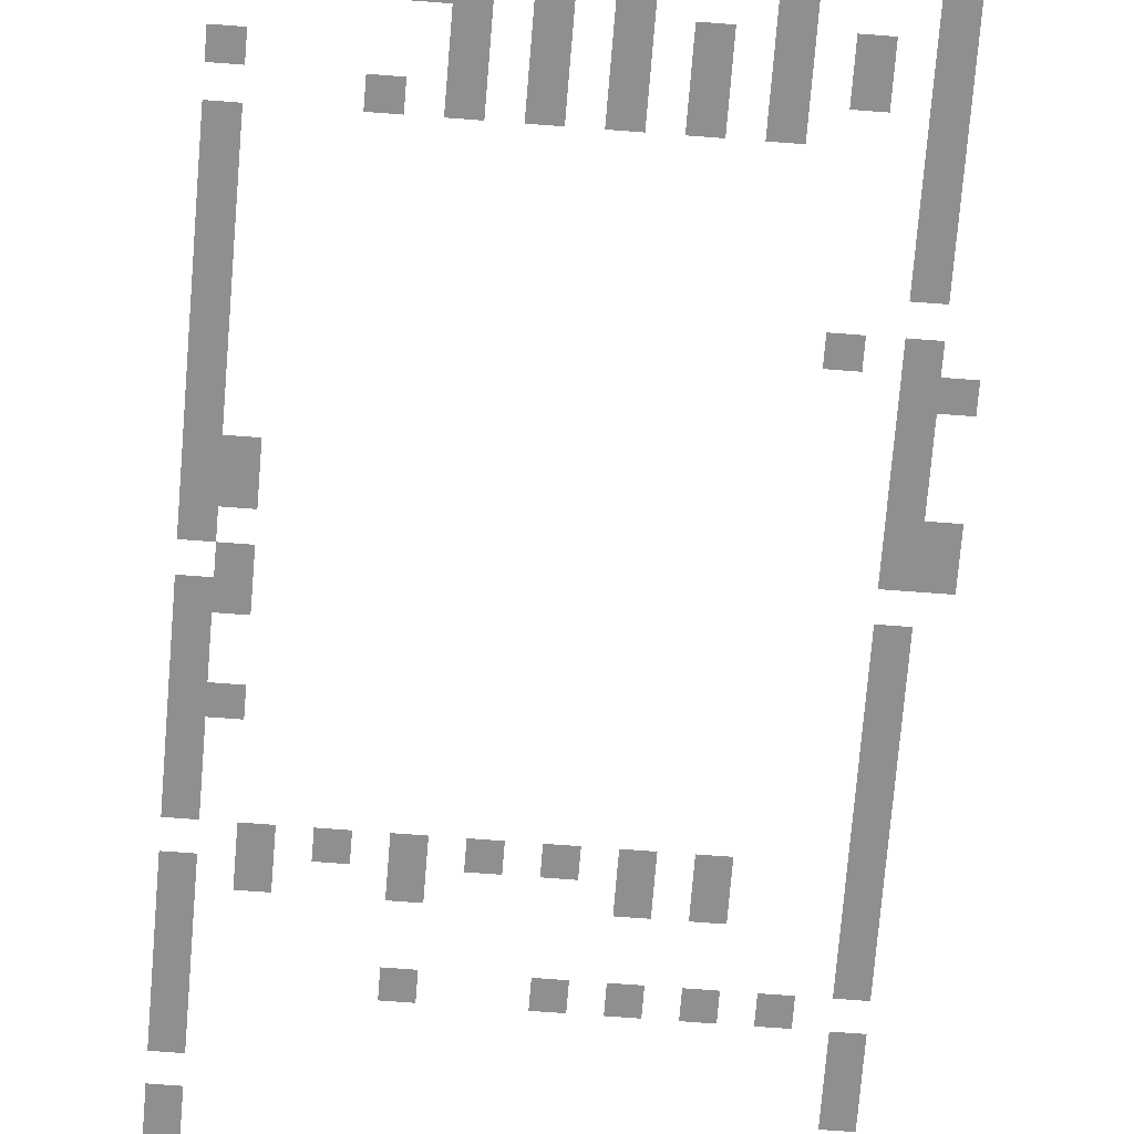
<metadata>
{"format":"obj","ext":"obj","renderer":"f3d","projection":"perspective","resolution":1024,"background":"white","views":[{"elev":-65.1,"azim":-4.5,"up":"+Z"}]}
</metadata>
<code>
v -2.5 -0.5 0
v -3 -0.5 0
v -3 0 0
v -2.5 0 0
v -3.5 -0.5 0
v -4 -0.5 0
v -4 0 0
v -3.5 0 0
v -4 -0.5 0
v -4.5 -0.5 0
v -4.5 0 0
v -4 0 0
v -5 -0.5 0
v -5.5 -0.5 0
v -5.5 0 0
v -5 0 0
v -6.5 -0.5 0
v -7 -0.5 0
v -7 0 0
v -6.5 0 0
v -7.5 -0.5 0
v -8 -0.5 0
v -8 0 0
v -7.5 0 0
v -8.5 -0.5 0
v -9 -0.5 0
v -9 0 0
v -8.5 0 0
v -9.5 -0.5 0
v -10 -0.5 0
v -10 0 0
v -9.5 0 0
v -1 -1 0
v -1.5 -1 0
v -1.5 -0.5 0
v -1 -0.5 0
v -1.5 -1 0
v -2 -1 0
v -2 -0.5 0
v -1.5 -0.5 0
v -3.5 -1 0
v -4 -1 0
v -4 -0.5 0
v -3.5 -0.5 0
v -7 -1 0
v -7.5 -1 0
v -7.5 -0.5 0
v -7 -0.5 0
v -8 -1 0
v -8.5 -1 0
v -8.5 -0.5 0
v -8 -0.5 0
v -8.5 -1 0
v -9 -1 0
v -9 -0.5 0
v -8.5 -0.5 0
v -9.5 -1 0
v -10 -1 0
v -10 -0.5 0
v -9.5 -0.5 0
v -0.5 -1.5 0
v -1 -1.5 0
v -1 -1 0
v -0.5 -1 0
v -2.5 -1.5 0
v -3 -1.5 0
v -3 -1 0
v -2.5 -1 0
v -3 -1.5 0
v -3.5 -1.5 0
v -3.5 -1 0
v -3 -1 0
v -4 -1.5 0
v -4.5 -1.5 0
v -4.5 -1 0
v -4 -1 0
v -4.5 -1.5 0
v -5 -1.5 0
v -5 -1 0
v -4.5 -1 0
v -5 -1.5 0
v -5.5 -1.5 0
v -5.5 -1 0
v -5 -1 0
v -5.5 -1.5 0
v -6 -1.5 0
v -6 -1 0
v -5.5 -1 0
v -8.5 -1.5 0
v -9 -1.5 0
v -9 -1 0
v -8.5 -1 0
v -9.5 -1.5 0
v -10 -1.5 0
v -10 -1 0
v -9.5 -1 0
v -0.5 -2 0
v -1 -2 0
v -1 -1.5 0
v -0.5 -1.5 0
v -9.5 -2 0
v -10 -2 0
v -10 -1.5 0
v -9.5 -1.5 0
v 0 -2.5 0
v -0.5 -2.5 0
v -0.5 -2 0
v 0 -2 0
v -0.5 -2.5 0
v -1 -2.5 0
v -1 -2 0
v -0.5 -2 0
v -9.5 -2.5 0
v -10 -2.5 0
v -10 -2 0
v -9.5 -2 0
v -0.5 -3 0
v -1 -3 0
v -1 -2.5 0
v -0.5 -2.5 0
v -9.5 -3 0
v -10 -3 0
v -10 -2.5 0
v -9.5 -2.5 0
v -0.5 -3.5 0
v -1 -3.5 0
v -1 -3 0
v -0.5 -3 0
v -9.5 -3.5 0
v -10 -3.5 0
v -10 -3 0
v -9.5 -3 0
v 0 -4 0
v -0.5 -4 0
v -0.5 -3.5 0
v 0 -3.5 0
v -0.5 -4 0
v -1 -4 0
v -1 -3.5 0
v -0.5 -3.5 0
v -9.5 -4 0
v -10 -4 0
v -10 -3.5 0
v -9.5 -3.5 0
v 0 -4.5 0
v -0.5 -4.5 0
v -0.5 -4 0
v 0 -4 0
v -9.5 -4.5 0
v -10 -4.5 0
v -10 -4 0
v -9.5 -4 0
v -0.5 -5 0
v -1 -5 0
v -1 -4.5 0
v -0.5 -4.5 0
v -9.5 -5 0
v -10 -5 0
v -10 -4.5 0
v -9.5 -4.5 0
v 0 -5.5 0
v -0.5 -5.5 0
v -0.5 -5 0
v 0 -5 0
v -0.5 -5.5 0
v -1 -5.5 0
v -1 -5 0
v -0.5 -5 0
v -9.5 -5.5 0
v -10 -5.5 0
v -10 -5 0
v -9.5 -5 0
v 0 -6 0
v -0.5 -6 0
v -0.5 -5.5 0
v 0 -5.5 0
v -0.5 -6 0
v -1 -6 0
v -1 -5.5 0
v -0.5 -5.5 0
v -9.5 -6 0
v -10 -6 0
v -10 -5.5 0
v -9.5 -5.5 0
v -0.5 -6.5 0
v -1 -6.5 0
v -1 -6 0
v -0.5 -6 0
v -9.5 -6.5 0
v -10 -6.5 0
v -10 -6 0
v -9.5 -6 0
v -0.5 -7 0
v -1 -7 0
v -1 -6.5 0
v -0.5 -6.5 0
v -9.5 -7 0
v -10 -7 0
v -10 -6.5 0
v -9.5 -6.5 0
v -0.5 -7.5 0
v -1 -7.5 0
v -1 -7 0
v -0.5 -7 0
v -0.5 -8 0
v -1 -8 0
v -1 -7.5 0
v -0.5 -7.5 0
v -9.5 -8 0
v -10 -8 0
v -10 -7.5 0
v -9.5 -7.5 0
v -0.5 -8.5 0
v -1 -8.5 0
v -1 -8 0
v -0.5 -8 0
v -9.5 -8.5 0
v -10 -8.5 0
v -10 -8 0
v -9.5 -8 0
v -0.5 -9 0
v -1 -9 0
v -1 -8.5 0
v -0.5 -8.5 0
v -9.5 -9 0
v -10 -9 0
v -10 -8.5 0
v -9.5 -8.5 0
v -0.5 -9.5 0
v -1 -9.5 0
v -1 -9 0
v -0.5 -9 0
v -0.5 -10 0
v -1 -10 0
v -1 -9.5 0
v -0.5 -9.5 0
v -9.5 -10 0
v -10 -10 0
v -10 -9.5 0
v -9.5 -9.5 0
v -0.5 -10.5 0
v -1 -10.5 0
v -1 -10 0
v -0.5 -10 0
v -9.5 -10.5 0
v -10 -10.5 0
v -10 -10 0
v -9.5 -10 0
v -9.5 -11 0
v -10 -11 0
v -10 -10.5 0
v -9.5 -10.5 0
v -0.5 -11.5 0
v -1 -11.5 0
v -1 -11 0
v -0.5 -11 0
v -9.5 -11.5 0
v -10 -11.5 0
v -10 -11 0
v -9.5 -11 0
v -9.5 -12 0
v -10 -12 0
v -10 -11.5 0
v -9.5 -11.5 0
v -0.5 -12.5 0
v -1 -12.5 0
v -1 -12 0
v -0.5 -12 0
v -0.5 -13 0
v -1 -13 0
v -1 -12.5 0
v -0.5 -12.5 0
v -9.5 -13 0
v -10 -13 0
v -10 -12.5 0
v -9.5 -12.5 0
v -0.5 -13.5 0
v -1 -13.5 0
v -1 -13 0
v -0.5 -13 0
v -9.5 -13.5 0
v -10 -13.5 0
v -10 -13 0
v -9.5 -13 0
v -1.5 -14 0
v -2 -14 0
v -2 -13.5 0
v -1.5 -13.5 0
v -2.5 -14 0
v -3 -14 0
v -3 -13.5 0
v -2.5 -13.5 0
v -3.5 -14 0
v -4 -14 0
v -4 -13.5 0
v -3.5 -13.5 0
v -4.5 -14 0
v -5 -14 0
v -5 -13.5 0
v -4.5 -13.5 0
v -6.5 -14 0
v -7 -14 0
v -7 -13.5 0
v -6.5 -13.5 0
v -9.5 -14 0
v -10 -14 0
v -10 -13.5 0
v -9.5 -13.5 0
v -0.5 -14.5 0
v -1 -14.5 0
v -1 -14 0
v -0.5 -14 0
v -9.5 -14.5 0
v -10 -14.5 0
v -10 -14 0
v -9.5 -14 0
v -0.5 -15 0
v -1 -15 0
v -1 -14.5 0
v -0.5 -14.5 0
v -9.5 -15 0
v -10 -15 0
v -10 -14.5 0
v -9.5 -14.5 0
v -0.5 -15.5 0
v -1 -15.5 0
v -1 -15 0
v -0.5 -15 0
v -2.5 -15.5 0
v -3 -15.5 0
v -3 -15 0
v -2.5 -15 0
v -3.5 -15.5 0
v -4 -15.5 0
v -4 -15 0
v -3.5 -15 0
v -6.5 -15.5 0
v -7 -15.5 0
v -7 -15 0
v -6.5 -15 0
v -8.5 -15.5 0
v -9 -15.5 0
v -9 -15 0
v -8.5 -15 0
v -9.5 -15.5 0
v -10 -15.5 0
v -10 -15 0
v -9.5 -15 0
v -0.5 -16 0
v -1 -16 0
v -1 -15.5 0
v -0.5 -15.5 0
v -2.5 -16 0
v -3 -16 0
v -3 -15.5 0
v -2.5 -15.5 0
v -3.5 -16 0
v -4 -16 0
v -4 -15.5 0
v -3.5 -15.5 0
v -4.5 -16 0
v -5 -16 0
v -5 -15.5 0
v -4.5 -15.5 0
v -5.5 -16 0
v -6 -16 0
v -6 -15.5 0
v -5.5 -15.5 0
v -6.5 -16 0
v -7 -16 0
v -7 -15.5 0
v -6.5 -15.5 0
v -7.5 -16 0
v -8 -16 0
v -8 -15.5 0
v -7.5 -15.5 0
v -8.5 -16 0
v -9 -16 0
v -9 -15.5 0
v -8.5 -15.5 0
v -0.5 -16.5 0
v -1 -16.5 0
v -1 -16 0
v -0.5 -16 0
v -9.5 -16.5 0
v -10 -16.5 0
v -10 -16 0
v -9.5 -16 0
v -0.5 -17 0
v -1 -17 0
v -1 -16.5 0
v -0.5 -16.5 0
v -9.5 -17 0
v -10 -17 0
v -10 -16.5 0
v -9.5 -16.5 0
v -0.5 -17.5 0
v -1 -17.5 0
v -1 -17 0
v -0.5 -17 0
v -9.5 -17.5 0
v -10 -17.5 0
v -10 -17 0
v -9.5 -17 0
v -0.5 -18 0
v -1 -18 0
v -1 -17.5 0
v -0.5 -17.5 0
v -9 -18 0
v -9.5 -18 0
v -9.5 -17.5 0
v -9 -17.5 0
v -9.5 -18 0
v -10 -18 0
v -10 -17.5 0
v -9.5 -17.5 0
v -0.5 -18.5 0
v -1 -18.5 0
v -1 -18 0
v -0.5 -18 0
v -9.5 -18.5 0
v -10 -18.5 0
v -10 -18 0
v -9.5 -18 0
v -0.5 -19 0
v -1 -19 0
v -1 -18.5 0
v -0.5 -18.5 0
v -9.5 -19 0
v -10 -19 0
v -10 -18.5 0
v -9.5 -18.5 0
v -0.5 -19.5 0
v -1 -19.5 0
v -1 -19 0
v -0.5 -19 0
v -9 -19.5 0
v -9.5 -19.5 0
v -9.5 -19 0
v -9 -19 0
v -9.5 -19.5 0
v -10 -19.5 0
v -10 -19 0
v -9.5 -19 0
v -9 -20 0
v -9.5 -20 0
v -9.5 -19.5 0
v -9 -19.5 0
v 0 -20.5 0
v -0.5 -20.5 0
v -0.5 -20 0
v 0 -20 0
v -0.5 -20.5 0
v -1 -20.5 0
v -1 -20 0
v -0.5 -20 0
v -9.5 -20.5 0
v -10 -20.5 0
v -10 -20 0
v -9.5 -20 0
v 0 -21 0
v -0.5 -21 0
v -0.5 -20.5 0
v 0 -20.5 0
v -0.5 -21 0
v -1 -21 0
v -1 -20.5 0
v -0.5 -20.5 0
v -9 -21 0
v -9.5 -21 0
v -9.5 -20.5 0
v -9 -20.5 0
v -9.5 -21 0
v -10 -21 0
v -10 -20.5 0
v -9.5 -20.5 0
v -0.5 -21.5 0
v -1 -21.5 0
v -1 -21 0
v -0.5 -21 0
v -9 -21.5 0
v -9.5 -21.5 0
v -9.5 -21 0
v -9 -21 0
v -9.5 -21.5 0
v -10 -21.5 0
v -10 -21 0
v -9.5 -21 0
v -0.5 -22 0
v -1 -22 0
v -1 -21.5 0
v -0.5 -21.5 0
v -9.5 -22 0
v -10 -22 0
v -10 -21.5 0
v -9.5 -21.5 0
v -0.5 -22.5 0
v -1 -22.5 0
v -1 -22 0
v -0.5 -22 0
v -9.5 -22.5 0
v -10 -22.5 0
v -10 -22 0
v -9.5 -22 0
v 0 -23 0
v -0.5 -23 0
v -0.5 -22.5 0
v 0 -22.5 0
v -0.5 -23 0
v -1 -23 0
v -1 -22.5 0
v -0.5 -22.5 0
v -9.5 -23 0
v -10 -23 0
v -10 -22.5 0
v -9.5 -22.5 0
v -0.5 -23.5 0
v -1 -23.5 0
v -1 -23 0
v -0.5 -23 0
v -1.5 -23.5 0
v -2 -23.5 0
v -2 -23 0
v -1.5 -23 0
v -9.5 -23.5 0
v -10 -23.5 0
v -10 -23 0
v -9.5 -23 0
v -9.5 -24 0
v -10 -24 0
v -10 -23.5 0
v -9.5 -23.5 0
v -0.5 -24.5 0
v -1 -24.5 0
v -1 -24 0
v -0.5 -24 0
v -9.5 -24.5 0
v -10 -24.5 0
v -10 -24 0
v -9.5 -24 0
v -0.5 -25 0
v -1 -25 0
v -1 -24.5 0
v -0.5 -24.5 0
v -9.5 -25 0
v -10 -25 0
v -10 -24.5 0
v -9.5 -24.5 0
v -0.5 -25.5 0
v -1 -25.5 0
v -1 -25 0
v -0.5 -25 0
v -9.5 -25.5 0
v -10 -25.5 0
v -10 -25 0
v -9.5 -25 0
v -0.5 -26 0
v -1 -26 0
v -1 -25.5 0
v -0.5 -25.5 0
v -9.5 -26 0
v -10 -26 0
v -10 -25.5 0
v -9.5 -25.5 0
v -0.5 -26.5 0
v -1 -26.5 0
v -1 -26 0
v -0.5 -26 0
v -2.5 -26.5 0
v -3 -26.5 0
v -3 -26 0
v -2.5 -26 0
v -3.5 -26.5 0
v -4 -26.5 0
v -4 -26 0
v -3.5 -26 0
v -4.5 -26.5 0
v -5 -26.5 0
v -5 -26 0
v -4.5 -26 0
v -5.5 -26.5 0
v -6 -26.5 0
v -6 -26 0
v -5.5 -26 0
v -6.5 -26.5 0
v -7 -26.5 0
v -7 -26 0
v -6.5 -26 0
v -7.5 -26.5 0
v -8 -26.5 0
v -8 -26 0
v -7.5 -26 0
v -0.5 -27 0
v -1 -27 0
v -1 -26.5 0
v -0.5 -26.5 0
v -1.5 -27 0
v -2 -27 0
v -2 -26.5 0
v -1.5 -26.5 0
v -2.5 -27 0
v -3 -27 0
v -3 -26.5 0
v -2.5 -26.5 0
v -3.5 -27 0
v -4 -27 0
v -4 -26.5 0
v -3.5 -26.5 0
v -4.5 -27 0
v -5 -27 0
v -5 -26.5 0
v -4.5 -26.5 0
v -5.5 -27 0
v -6 -27 0
v -6 -26.5 0
v -5.5 -26.5 0
v -6.5 -27 0
v -7 -27 0
v -7 -26.5 0
v -6.5 -26.5 0
v -9.5 -27 0
v -10 -27 0
v -10 -26.5 0
v -9.5 -26.5 0
v -0.5 -27.5 0
v -1 -27.5 0
v -1 -27 0
v -0.5 -27 0
v -1.5 -27.5 0
v -2 -27.5 0
v -2 -27 0
v -1.5 -27 0
v -2.5 -27.5 0
v -3 -27.5 0
v -3 -27 0
v -2.5 -27 0
v -3.5 -27.5 0
v -4 -27.5 0
v -4 -27 0
v -3.5 -27 0
v -4.5 -27.5 0
v -5 -27.5 0
v -5 -27 0
v -4.5 -27 0
v -5.5 -27.5 0
v -6 -27.5 0
v -6 -27 0
v -5.5 -27 0
v -6.5 -27.5 0
v -7 -27.5 0
v -7 -27 0
v -6.5 -27 0
v -0.5 -28 0
v -1 -28 0
v -1 -27.5 0
v -0.5 -27.5 0
v -2.5 -28 0
v -3 -28 0
v -3 -27.5 0
v -2.5 -27.5 0
v -4.5 -28 0
v -5 -28 0
v -5 -27.5 0
v -4.5 -27.5 0
v -5.5 -28 0
v -6 -28 0
v -6 -27.5 0
v -5.5 -27.5 0
v -6.5 -28 0
v -7 -28 0
v -7 -27.5 0
v -6.5 -27.5 0
v -7 -28 0
v -7.5 -28 0
v -7.5 -27.5 0
v -7 -27.5 0
v -9.5 -28 0
v -10 -28 0
v -10 -27.5 0
v -9.5 -27.5 0
v -0.5 -28.5 0
v -1 -28.5 0
v -1 -28 0
v -0.5 -28 0
v -1.5 -28.5 0
v -2 -28.5 0
v -2 -28 0
v -1.5 -28 0
v -2.5 -28.5 0
v -3 -28.5 0
v -3 -28 0
v -2.5 -28 0
v -4.5 -28.5 0
v -5 -28.5 0
v -5 -28 0
v -4.5 -28 0
v -5.5 -28.5 0
v -6 -28.5 0
v -6 -28 0
v -5.5 -28 0
v -6.5 -28.5 0
v -7 -28.5 0
v -7 -28 0
v -6.5 -28 0
v -9.5 -28.5 0
v -10 -28.5 0
v -10 -28 0
v -9.5 -28 0
v -0.5 -29 0
v -1 -29 0
v -1 -28.5 0
v -0.5 -28.5 0
v -9.5 -29 0
v -10 -29 0
v -10 -28.5 0
v -9.5 -28.5 0
v -0.5 -29.5 0
v -1 -29.5 0
v -1 -29 0
v -0.5 -29 0
v -0.5 -30 0
v -1 -30 0
v -1 -29.5 0
v -0.5 -29.5 0
v -9.5 -30 0
v -10 -30 0
v -10 -29.5 0
v -9.5 -29.5 0
v -0.5 -30.5 0
v -1 -30.5 0
v -1 -30 0
v -0.5 -30 0
v -9.5 -30.5 0
v -10 -30.5 0
v -10 -30 0
v -9.5 -30 0
v -0.5 -31 0
v -1 -31 0
v -1 -30.5 0
v -0.5 -30.5 0
v -9.5 -31 0
v -10 -31 0
v -10 -30.5 0
v -9.5 -30.5 0
v -0.5 -31.5 0
v -1 -31.5 0
v -1 -31 0
v -0.5 -31 0
v -9.5 -31.5 0
v -10 -31.5 0
v -10 -31 0
v -9.5 -31 0
v -9.5 -32 0
v -10 -32 0
v -10 -31.5 0
v -9.5 -31.5 0
v -0.5 -32.5 0
v -1 -32.5 0
v -1 -32 0
v -0.5 -32 0
v -9.5 -32.5 0
v -10 -32.5 0
v -10 -32 0
v -9.5 -32 0
v -0.5 -33 0
v -1 -33 0
v -1 -32.5 0
v -0.5 -32.5 0
v -9.5 -33 0
v -10 -33 0
v -10 -32.5 0
v -9.5 -32.5 0
v -0.5 -33.5 0
v -1 -33.5 0
v -1 -33 0
v -0.5 -33 0
v -9.5 -33.5 0
v -10 -33.5 0
v -10 -33 0
v -9.5 -33 0
v -9.5 -34 0
v -10 -34 0
v -10 -33.5 0
v -9.5 -33.5 0
v -0.5 -34.5 0
v -1 -34.5 0
v -1 -34 0
v -0.5 -34 0
v -9.5 -34.5 0
v -10 -34.5 0
v -10 -34 0
v -9.5 -34 0
v -0.5 -35 0
v -1 -35 0
v -1 -34.5 0
v -0.5 -34.5 0
v -9.5 -35 0
v -10 -35 0
v -10 -34.5 0
v -9.5 -34.5 0
v -0.5 -35.5 0
v -1 -35.5 0
v -1 -35 0
v -0.5 -35 0
v -0.5 -36 0
v -1 -36 0
v -1 -35.5 0
v -0.5 -35.5 0
v -9 -36 0
v -9.5 -36 0
v -9.5 -35.5 0
v -9 -35.5 0
v -9.5 -36 0
v -10 -36 0
v -10 -35.5 0
v -9.5 -35.5 0
v -0.5 -36.5 0
v -1 -36.5 0
v -1 -36 0
v -0.5 -36 0
v -9 -36.5 0
v -9.5 -36.5 0
v -9.5 -36 0
v -9 -36 0
v -9.5 -36.5 0
v -10 -36.5 0
v -10 -36 0
v -9.5 -36 0
v -9.5 -37 0
v -10 -37 0
v -10 -36.5 0
v -9.5 -36.5 0
v -0.5 -37.5 0
v -1 -37.5 0
v -1 -37 0
v -0.5 -37 0
v -9.5 -37.5 0
v -10 -37.5 0
v -10 -37 0
v -9.5 -37 0
v -0.5 -38 0
v -1 -38 0
v -1 -37.5 0
v -0.5 -37.5 0
v -9.5 -38 0
v -10 -38 0
v -10 -37.5 0
v -9.5 -37.5 0
v -0.5 -38.5 0
v -1 -38.5 0
v -1 -38 0
v -0.5 -38 0
v -9 -38.5 0
v -9.5 -38.5 0
v -9.5 -38 0
v -9 -38 0
v -9.5 -38.5 0
v -10 -38.5 0
v -10 -38 0
v -9.5 -38 0
v 0 -39 0
v -0.5 -39 0
v -0.5 -38.5 0
v 0 -38.5 0
v -1 -39 0
v -1.5 -39 0
v -1.5 -38.5 0
v -1 -38.5 0
v -2 -39 0
v -2.5 -39 0
v -2.5 -38.5 0
v -2 -38.5 0
v -3 -39 0
v -3.5 -39 0
v -3.5 -38.5 0
v -3 -38.5 0
v -4 -39 0
v -4.5 -39 0
v -4.5 -38.5 0
v -4 -38.5 0
v -5 -39 0
v -5.5 -39 0
v -5.5 -38.5 0
v -5 -38.5 0
v -6 -39 0
v -6.5 -39 0
v -6.5 -38.5 0
v -6 -38.5 0
v -7 -39 0
v -7.5 -39 0
v -7.5 -38.5 0
v -7 -38.5 0
v -9 -39 0
v -9.5 -39 0
v -9.5 -38.5 0
v -9 -38.5 0
v -1 -39.5 0
v -1.5 -39.5 0
v -1.5 -39 0
v -1 -39 0
v -2 -39.5 0
v -2.5 -39.5 0
v -2.5 -39 0
v -2 -39 0
v -3 -39.5 0
v -3.5 -39.5 0
v -3.5 -39 0
v -3 -39 0
v -4 -39.5 0
v -4.5 -39.5 0
v -4.5 -39 0
v -4 -39 0
v -5 -39.5 0
v -5.5 -39.5 0
v -5.5 -39 0
v -5 -39 0
v -6 -39.5 0
v -6.5 -39.5 0
v -6.5 -39 0
v -6 -39 0
v -7 -39.5 0
v -7.5 -39.5 0
v -7.5 -39 0
v -7 -39 0
v -8 -39.5 0
v -8.5 -39.5 0
v -8.5 -39 0
v -8 -39 0
v 0 -40 0
v -0.5 -40 0
v -0.5 -39.5 0
v 0 -39.5 0
v -1 -40 0
v -1.5 -40 0
v -1.5 -39.5 0
v -1 -39.5 0
v -2 -40 0
v -2.5 -40 0
v -2.5 -39.5 0
v -2 -39.5 0
v -3 -40 0
v -3.5 -40 0
v -3.5 -39.5 0
v -3 -39.5 0
v -4 -40 0
v -4.5 -40 0
v -4.5 -39.5 0
v -4 -39.5 0
v -5 -40 0
v -5.5 -40 0
v -5.5 -39.5 0
v -5 -39.5 0
v -6 -40 0
v -6.5 -40 0
v -6.5 -39.5 0
v -6 -39.5 0
v -7 -40 0
v -7.5 -40 0
v -7.5 -39.5 0
v -7 -39.5 0
v -8 -40 0
v -8.5 -40 0
v -8.5 -39.5 0
v -8 -39.5 0
v -9 -40 0
v -9.5 -40 0
v -9.5 -39.5 0
v -9 -39.5 0
g level_2_4_mesh_0018
f 1 2 3 4
f 5 6 7 8
f 9 10 11 12
f 13 14 15 16
f 17 18 19 20
f 21 22 23 24
f 25 26 27 28
f 29 30 31 32
f 33 34 35 36
f 37 38 39 40
f 41 42 43 44
f 45 46 47 48
f 49 50 51 52
f 53 54 55 56
f 57 58 59 60
f 61 62 63 64
f 65 66 67 68
f 69 70 71 72
f 73 74 75 76
f 77 78 79 80
f 81 82 83 84
f 85 86 87 88
f 89 90 91 92
f 93 94 95 96
f 97 98 99 100
f 101 102 103 104
f 105 106 107 108
f 109 110 111 112
f 113 114 115 116
f 117 118 119 120
f 121 122 123 124
f 125 126 127 128
f 129 130 131 132
f 133 134 135 136
f 137 138 139 140
f 141 142 143 144
f 145 146 147 148
f 149 150 151 152
f 153 154 155 156
f 157 158 159 160
f 161 162 163 164
f 165 166 167 168
f 169 170 171 172
f 173 174 175 176
f 177 178 179 180
f 181 182 183 184
f 185 186 187 188
f 189 190 191 192
f 193 194 195 196
f 197 198 199 200
f 201 202 203 204
f 205 206 207 208
f 209 210 211 212
f 213 214 215 216
f 217 218 219 220
f 221 222 223 224
f 225 226 227 228
f 229 230 231 232
f 233 234 235 236
f 237 238 239 240
f 241 242 243 244
f 245 246 247 248
f 249 250 251 252
f 253 254 255 256
f 257 258 259 260
f 261 262 263 264
f 265 266 267 268
f 269 270 271 272
f 273 274 275 276
f 277 278 279 280
f 281 282 283 284
f 285 286 287 288
f 289 290 291 292
f 293 294 295 296
f 297 298 299 300
f 301 302 303 304
f 305 306 307 308
f 309 310 311 312
f 313 314 315 316
f 317 318 319 320
f 321 322 323 324
f 325 326 327 328
f 329 330 331 332
f 333 334 335 336
f 337 338 339 340
f 341 342 343 344
f 345 346 347 348
f 349 350 351 352
f 353 354 355 356
f 357 358 359 360
f 361 362 363 364
f 365 366 367 368
f 369 370 371 372
f 373 374 375 376
f 377 378 379 380
f 381 382 383 384
f 385 386 387 388
f 389 390 391 392
f 393 394 395 396
f 397 398 399 400
f 401 402 403 404
f 405 406 407 408
f 409 410 411 412
f 413 414 415 416
f 417 418 419 420
f 421 422 423 424
f 425 426 427 428
f 429 430 431 432
f 433 434 435 436
f 437 438 439 440
f 441 442 443 444
f 445 446 447 448
f 449 450 451 452
f 453 454 455 456
f 457 458 459 460
f 461 462 463 464
f 465 466 467 468
f 469 470 471 472
f 473 474 475 476
f 477 478 479 480
f 481 482 483 484
f 485 486 487 488
f 489 490 491 492
f 493 494 495 496
f 497 498 499 500
f 501 502 503 504
f 505 506 507 508
f 509 510 511 512
f 513 514 515 516
f 517 518 519 520
f 521 522 523 524
f 525 526 527 528
f 529 530 531 532
f 533 534 535 536
f 537 538 539 540
f 541 542 543 544
f 545 546 547 548
f 549 550 551 552
f 553 554 555 556
f 557 558 559 560
f 561 562 563 564
f 565 566 567 568
f 569 570 571 572
f 573 574 575 576
f 577 578 579 580
f 581 582 583 584
f 585 586 587 588
f 589 590 591 592
f 593 594 595 596
f 597 598 599 600
f 601 602 603 604
f 605 606 607 608
f 609 610 611 612
f 613 614 615 616
f 617 618 619 620
f 621 622 623 624
f 625 626 627 628
f 629 630 631 632
f 633 634 635 636
f 637 638 639 640
f 641 642 643 644
f 645 646 647 648
f 649 650 651 652
f 653 654 655 656
f 657 658 659 660
f 661 662 663 664
f 665 666 667 668
f 669 670 671 672
f 673 674 675 676
f 677 678 679 680
f 681 682 683 684
f 685 686 687 688
f 689 690 691 692
f 693 694 695 696
f 697 698 699 700
f 701 702 703 704
f 705 706 707 708
f 709 710 711 712
f 713 714 715 716
f 717 718 719 720
f 721 722 723 724
f 725 726 727 728
f 729 730 731 732
f 733 734 735 736
f 737 738 739 740
f 741 742 743 744
f 745 746 747 748
f 749 750 751 752
f 753 754 755 756
f 757 758 759 760
f 761 762 763 764
f 765 766 767 768
f 769 770 771 772
f 773 774 775 776
f 777 778 779 780
f 781 782 783 784
f 785 786 787 788
f 789 790 791 792
f 793 794 795 796
f 797 798 799 800
f 801 802 803 804
f 805 806 807 808
f 809 810 811 812
f 813 814 815 816
f 817 818 819 820
f 821 822 823 824
f 825 826 827 828
f 829 830 831 832
f 833 834 835 836
f 837 838 839 840
f 841 842 843 844
f 845 846 847 848
f 849 850 851 852
f 853 854 855 856
f 857 858 859 860
f 861 862 863 864
f 865 866 867 868
f 869 870 871 872
f 873 874 875 876
f 877 878 879 880
f 881 882 883 884
f 885 886 887 888
f 889 890 891 892
f 893 894 895 896
f 897 898 899 900
f 901 902 903 904
f 905 906 907 908
f 909 910 911 912
f 913 914 915 916
f 917 918 919 920
f 921 922 923 924
f 925 926 927 928
f 929 930 931 932
f 933 934 935 936
f 937 938 939 940
f 941 942 943 944
f 945 946 947 948
f 949 950 951 952
f 953 954 955 956
f 957 958 959 960
f 961 962 963 964
f 965 966 967 968

</code>
